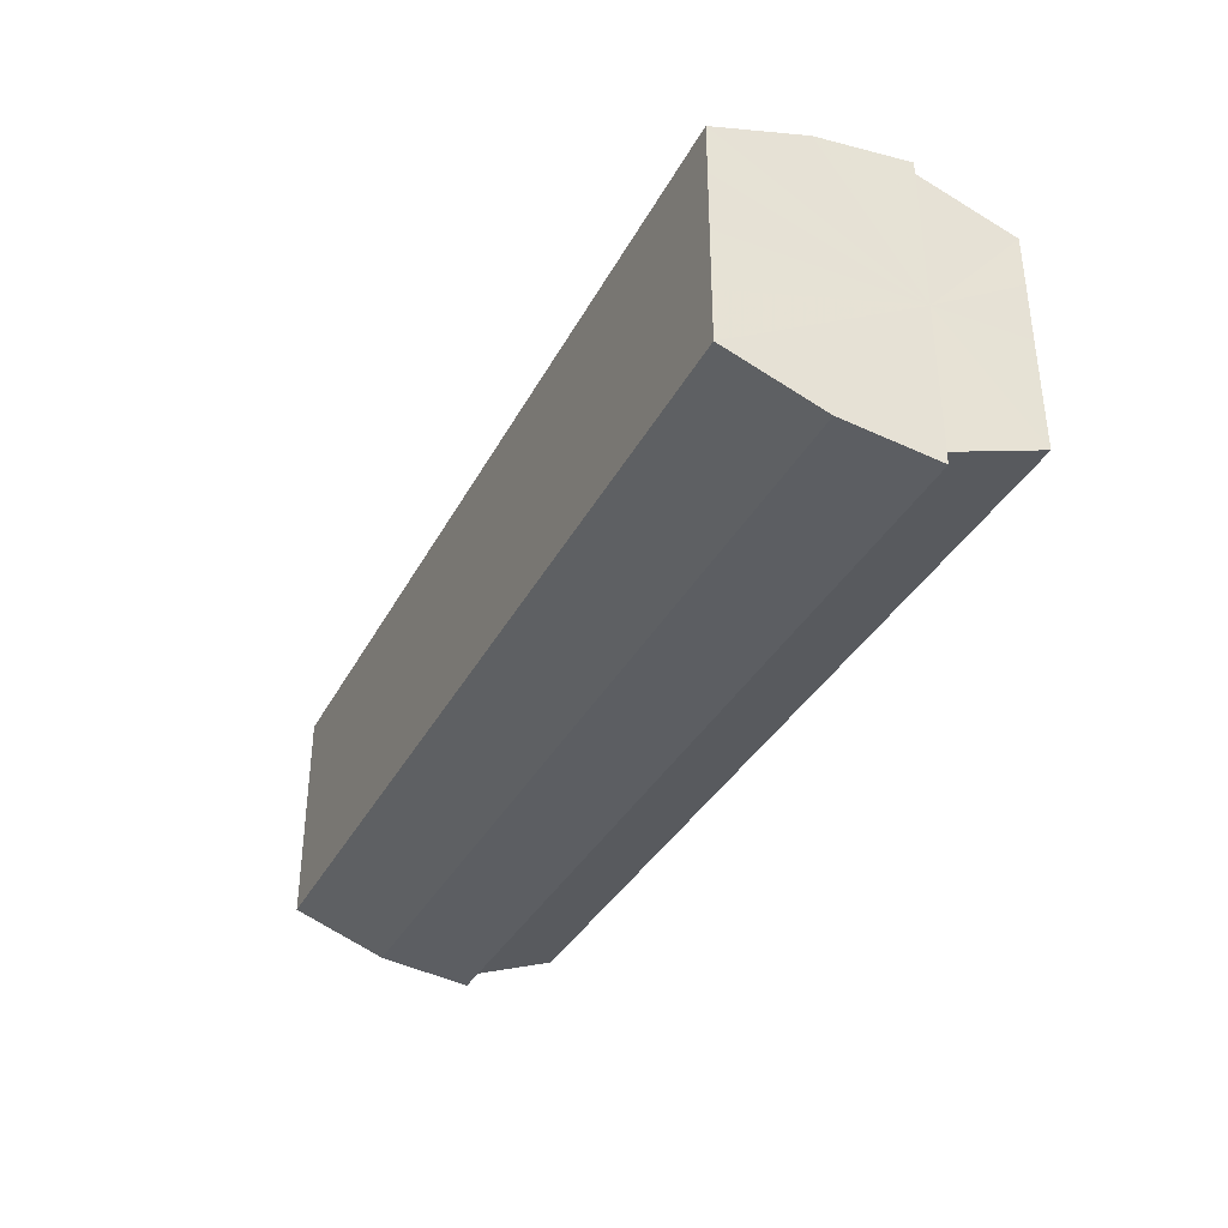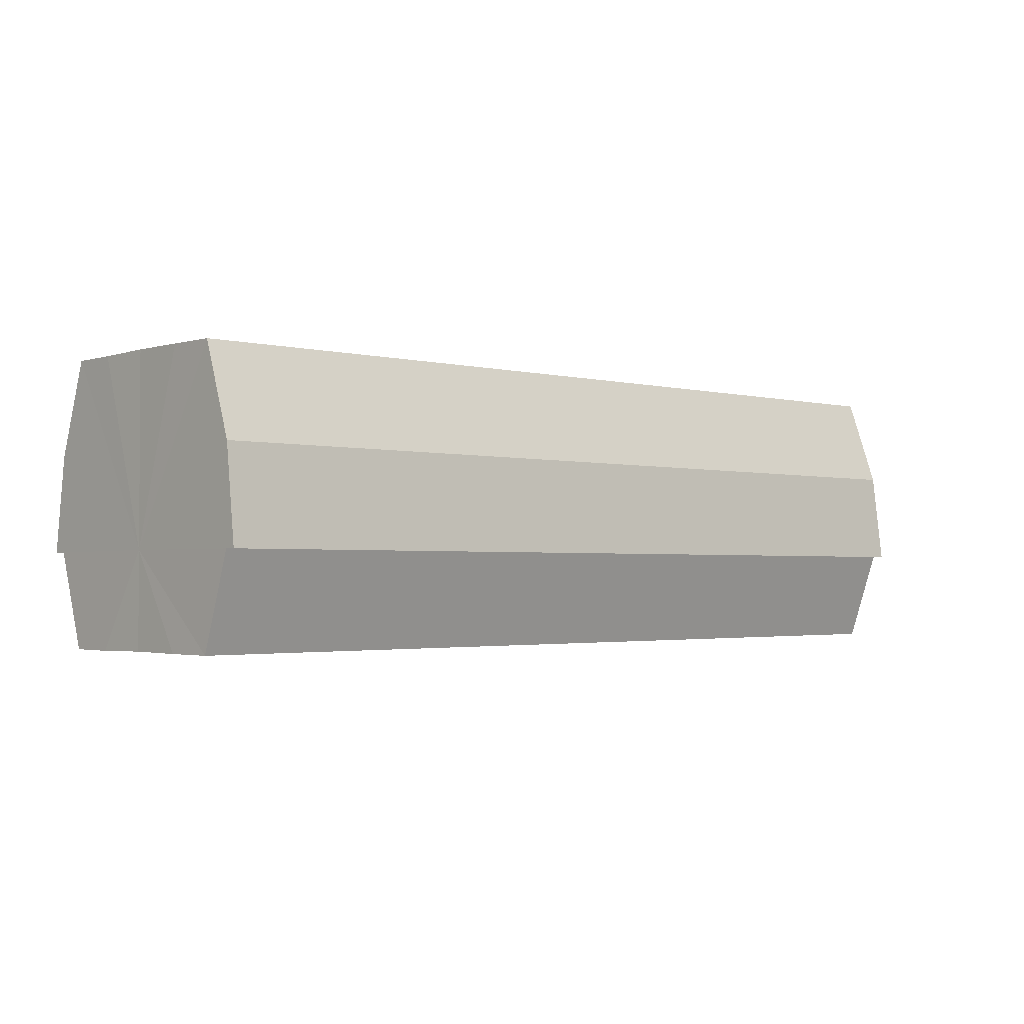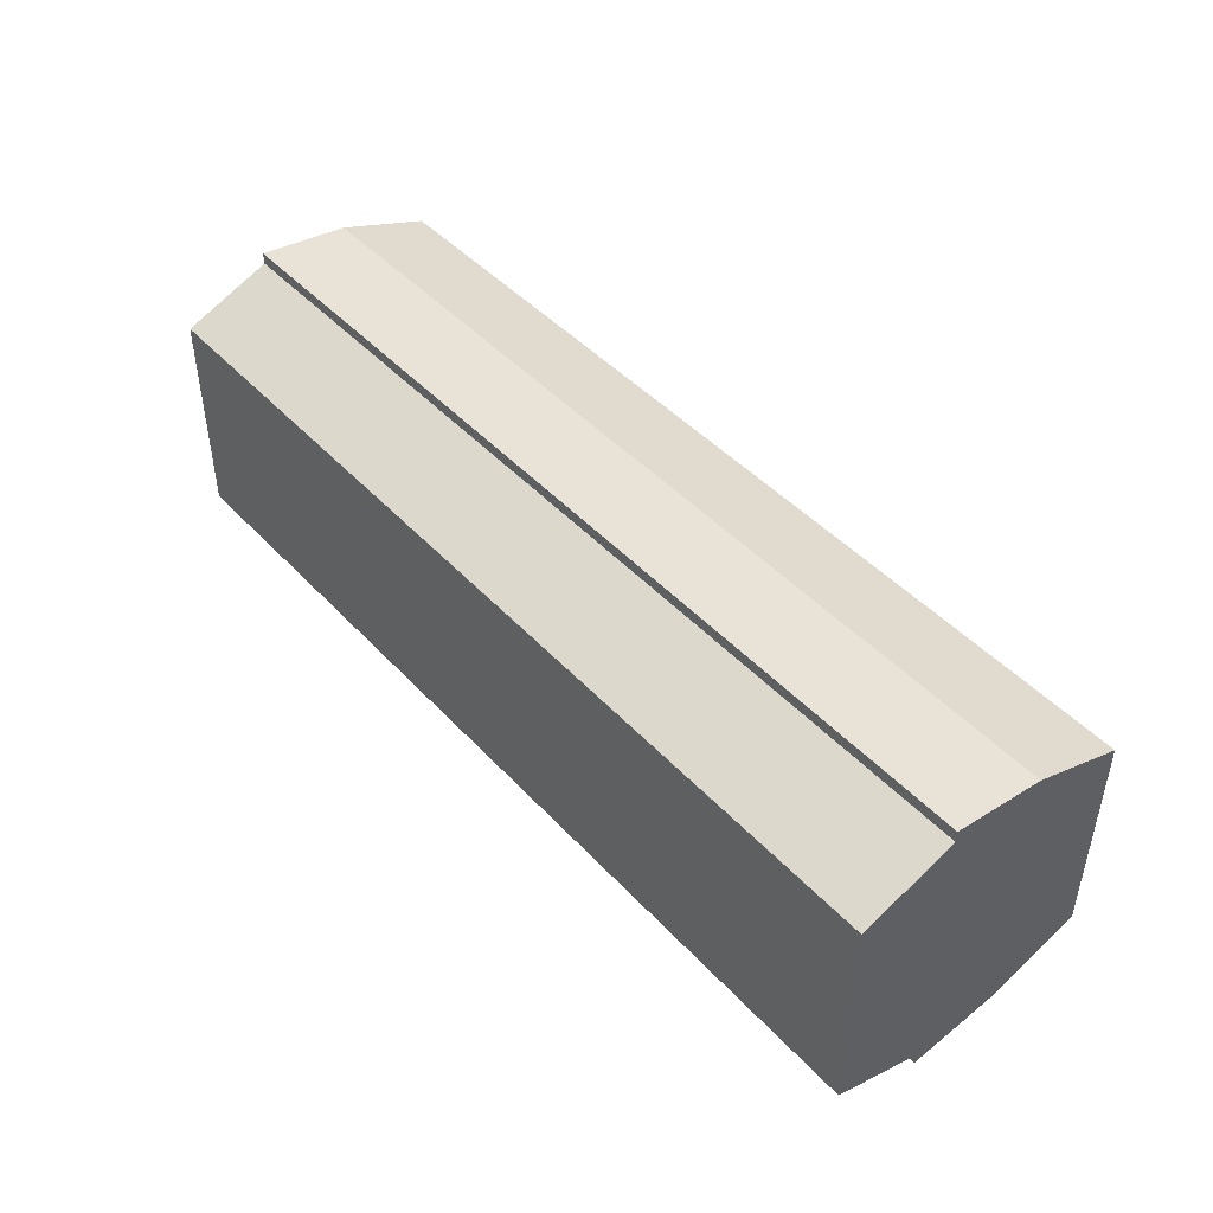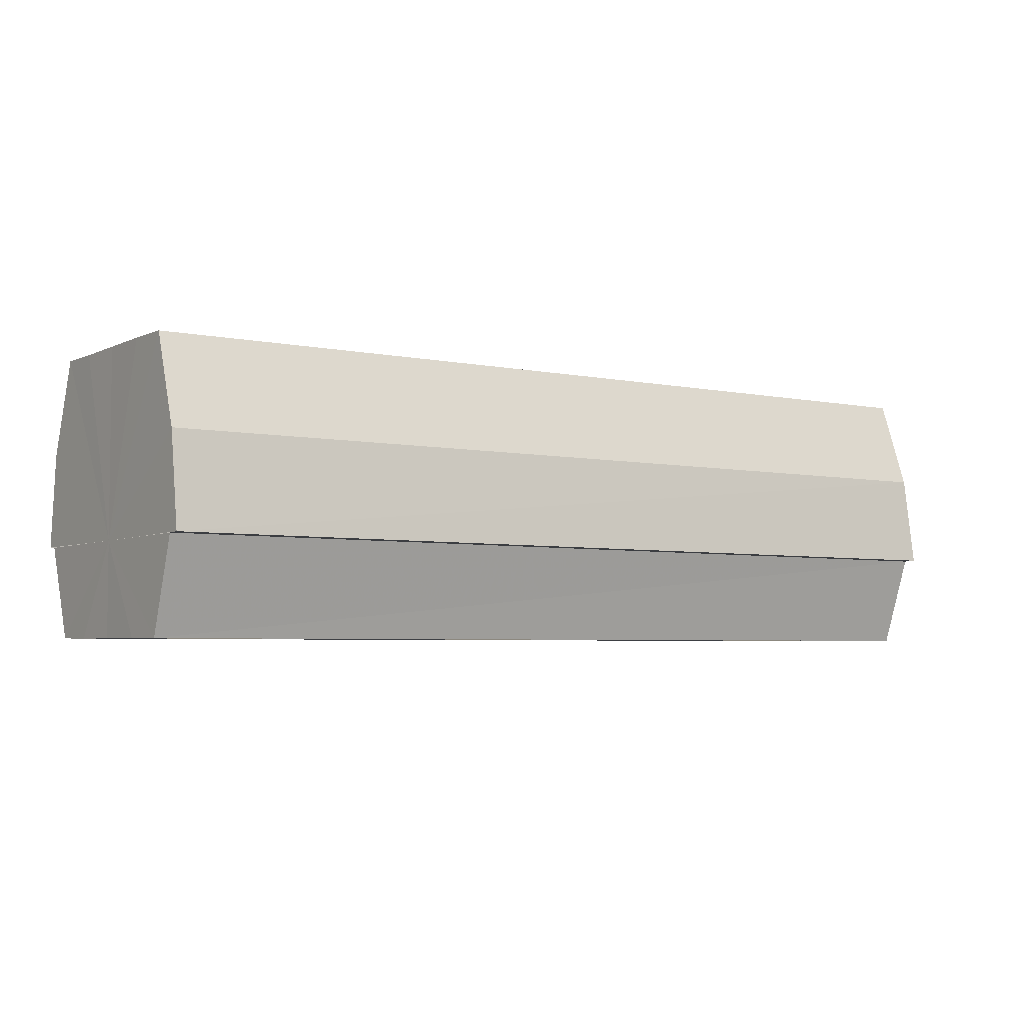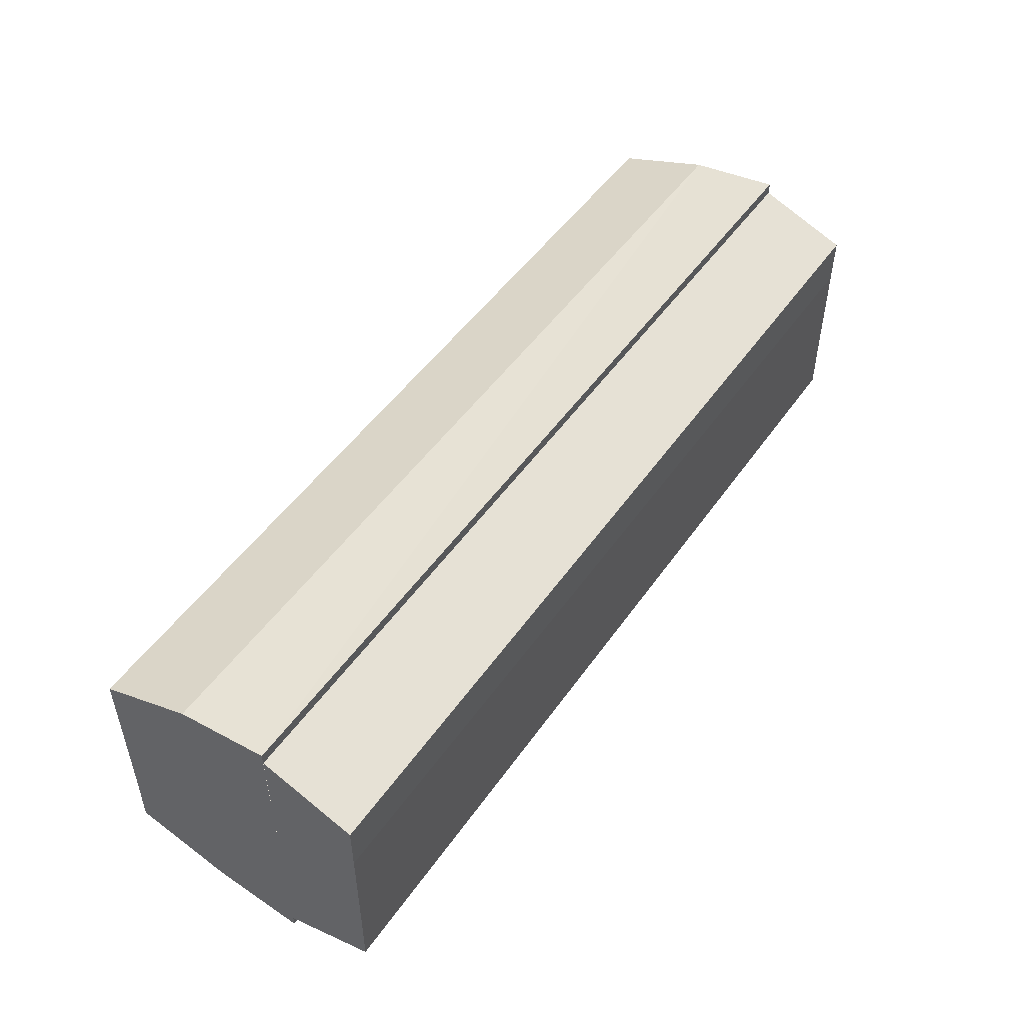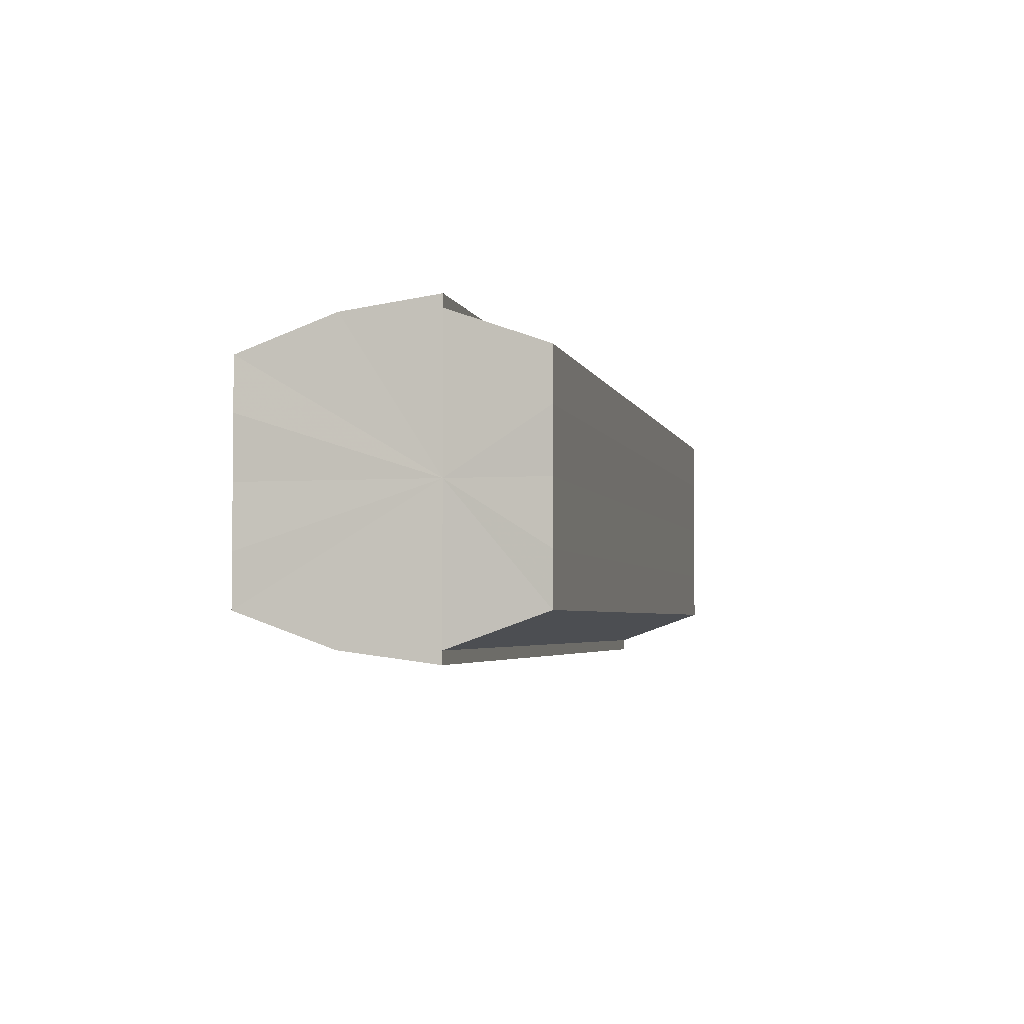
<metadata>
{"format":"obj","ext":"obj","renderer":"f3d","projection":"perspective","resolution":1024,"background":"white","views":[{"elev":-35.5,"azim":-114.9,"up":"+Z"},{"elev":-2.1,"azim":137.5,"up":"+Y"},{"elev":45.5,"azim":50.3,"up":"+Z"},{"elev":-4.3,"azim":145.4,"up":"+Y"},{"elev":49.7,"azim":-56.3,"up":"+Z"},{"elev":-3.5,"azim":-77.1,"up":"+Z"}]}
</metadata>
<code>
o 21668
v 2227 1873 14.28
v 2227 1873 14.28
v 2227 1873 14.28
v 2227 1873 14.29
v 2227 1873 14.28
v 2227 1873 14.28
v 2227 1873 14.28
v 2227 1873 14.29
v 2227 1873 14.29
v 2227 1873 14.3
v 2227 1873 14.29
v 2227 1873 14.29
v 2227 1873 14.29
v 2227 1873 14.31
v 2227 1873 14.3
v 2227 1873 14.31
v 2227 1873 14.31
v 2227 1873 14.29
v 2227 1873 14.29
v 2227 1873 14.32
v 2227 1873 14.31
v 2227 1873 14.32
v 2227 1873 14.32
v 2227 1873 14.3
v 2227 1873 14.3
v 2227 1873 14.31
v 2227 1873 14.31
v 2227 1873 14.31
v 2227 1873 14.31
v 2227 1873 14.32
v 2227 1873 14.32
v 2227 1873 14.32
v 2227 1873 14.32
v 2227 1873 14.3
v 2227 1873 14.32
v 2227 1873 14.31
v 2227 1873 14.31
v 2227 1873 14.3
v 2227 1873 14.29
v 2227 1873 14.29
v 2227 1873 14.28
v 2227 1873 14.28
v 2227 1873 14.28
v 2227 1873 14.28
v 2227 1873 14.28
v 2227 1873 14.28
v 2227 1873 14.29
v 2227 1873 14.28
v 2227 1873 14.29
v 2227 1873 14.29
v 2227 1873 14.3
v 2227 1873 14.29
v 2227 1873 14.31
v 2227 1873 14.3
v 2227 1873 14.31
v 2227 1873 14.31
v 2227 1873 14.32
v 2227 1873 14.31
v 2227 1873 14.3
v 2227 1873 14.28
v 2227 1873 14.29
v 2227 1873 14.29
v 2227 1873 14.3
v 2227 1873 14.31
v 2227 1873 14.31
v 2227 1873 14.32
v 2227 1873 14.32
v 2227 1873 14.29
v 2227 1873 14.28
v 2227 1873 14.29
v 2227 1873 14.3
v 2227 1873 14.31
v 2227 1873 14.31
v 2227 1873 14.32
v 2227 1873 14.32
v 2227 1873 14.32
v 2227 1873 14.32
v 2227 1873 14.32
v 2227 1873 14.32
v 2227 1873 14.32
v 2227 1873 14.31
v 2227 1873 14.31
v 2227 1873 14.31
v 2227 1873 14.3
v 2227 1873 14.31
v 2227 1873 14.29
v 2227 1873 14.3
v 2227 1873 14.29
v 2227 1873 14.29
v 2227 1873 14.28
v 2227 1873 14.29
v 2227 1873 14.31
v 2227 1873 14.32
v 2227 1873 14.31
v 2227 1873 14.3
v 2227 1873 14.29
v 2227 1873 14.29
v 2227 1873 14.28
f 1 2 3
f 2 4 5
f 3 6 7
f 4 8 9
f 8 10 11
f 7 12 13
f 10 14 15
f 14 16 17
f 13 18 19
f 16 20 21
f 20 22 23
f 19 24 25
f 25 26 27
f 27 28 29
f 29 30 31
f 31 32 33
f 34 32 35
f 34 35 36
f 34 36 37
f 34 37 38
f 34 38 39
f 34 39 40
f 34 40 41
f 34 41 42
f 43 42 44
f 45 46 43
f 47 45 48
f 49 50 47
f 51 52 49
f 53 54 51
f 55 56 53
f 57 58 55
f 59 44 60
f 59 60 61
f 59 61 62
f 59 62 63
f 59 63 64
f 59 64 65
f 59 65 66
f 59 66 67
f 59 68 69
f 59 70 68
f 59 71 70
f 59 72 71
f 59 73 72
f 59 74 73
f 75 76 77
f 78 76 79
f 80 81 79
f 81 82 83
f 82 84 85
f 84 86 87
f 86 88 89
f 88 90 91
f 34 92 93
f 34 94 92
f 34 95 94
f 34 96 95
f 34 97 96
f 34 98 97

</code>
